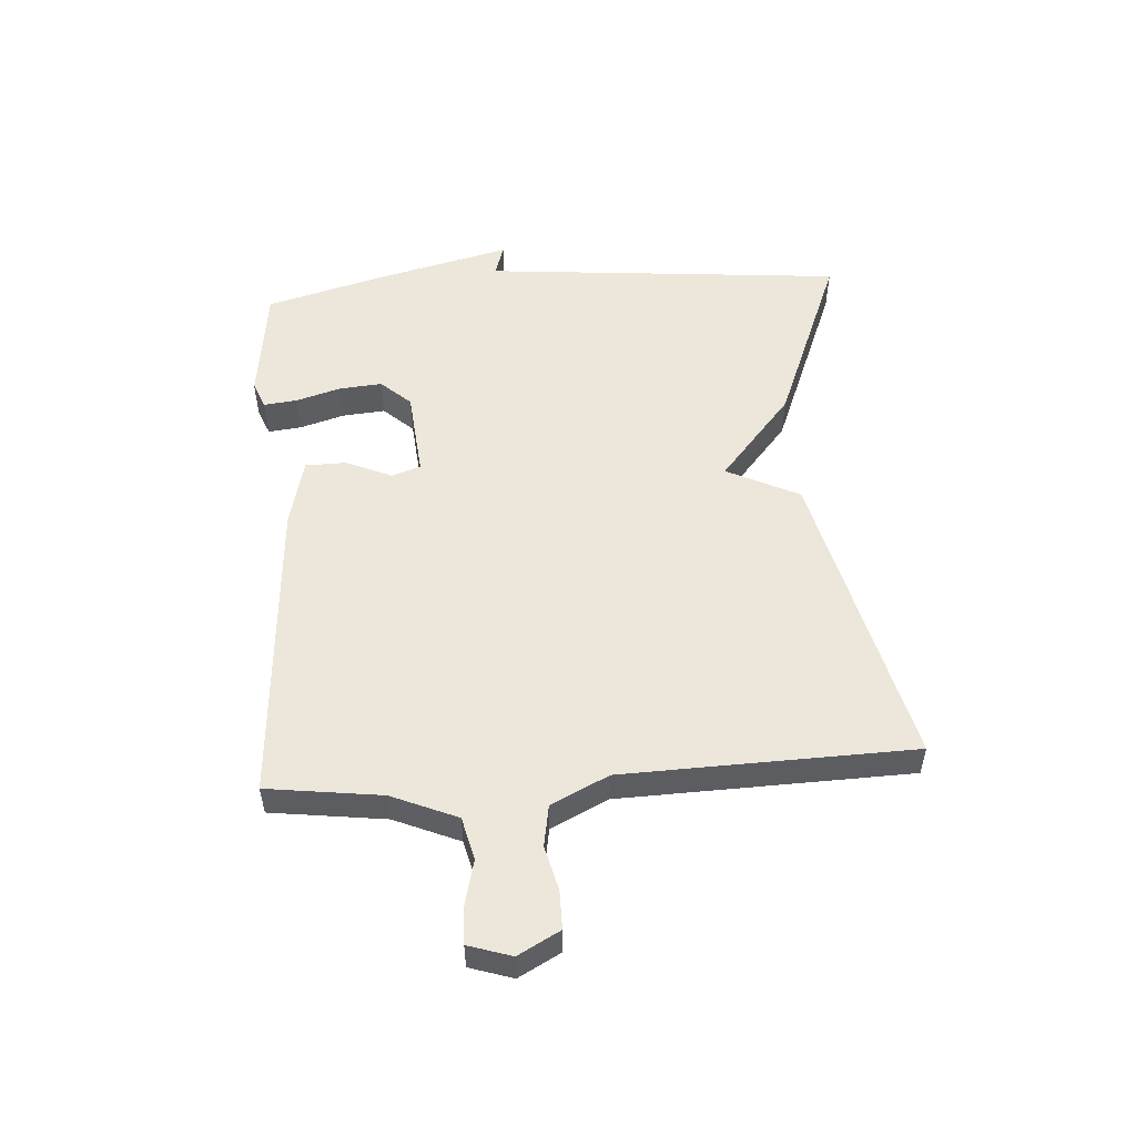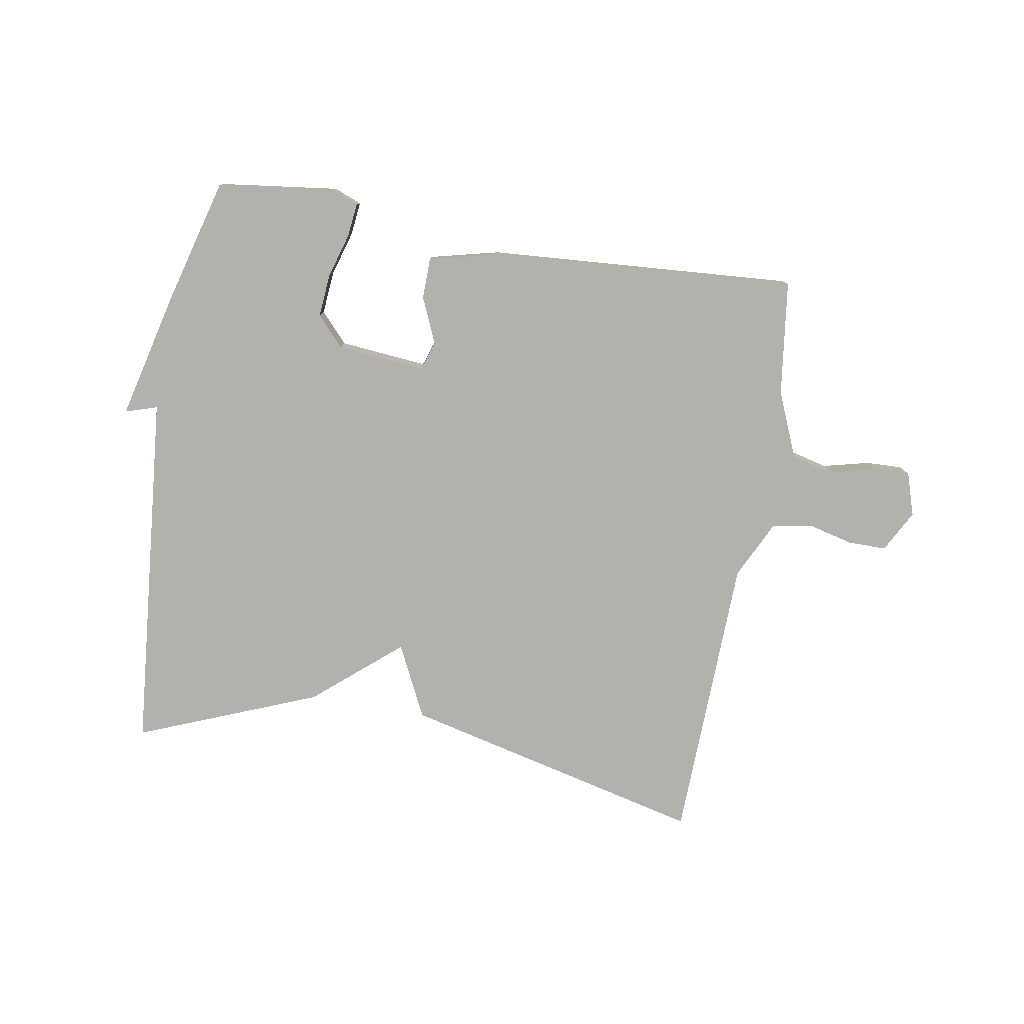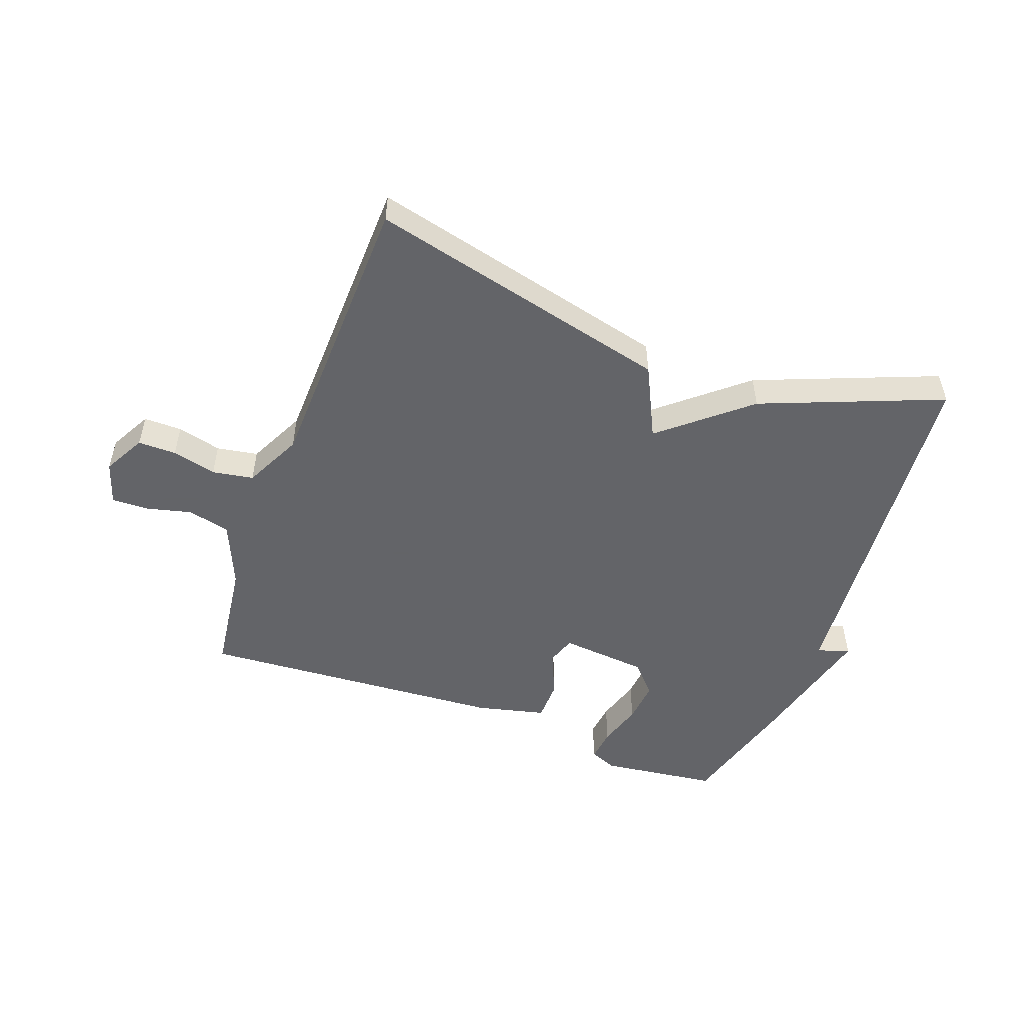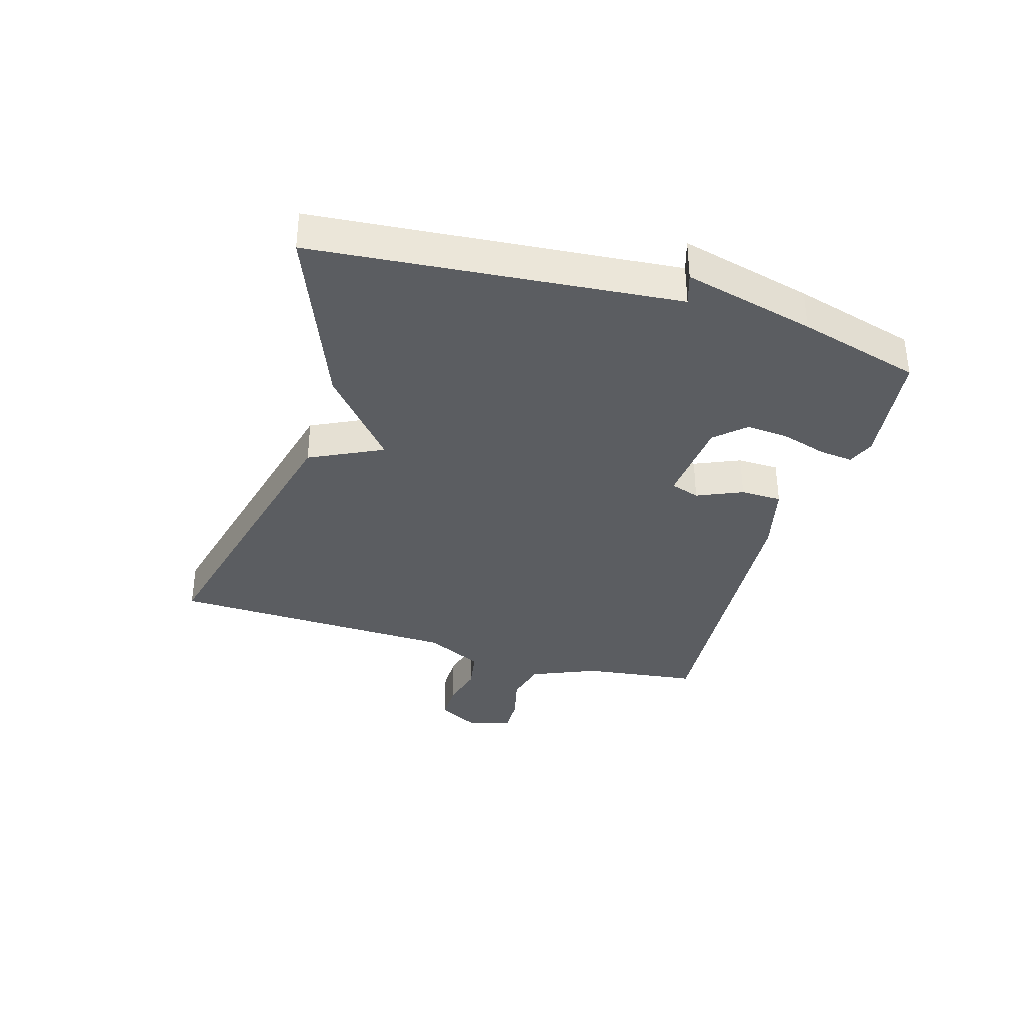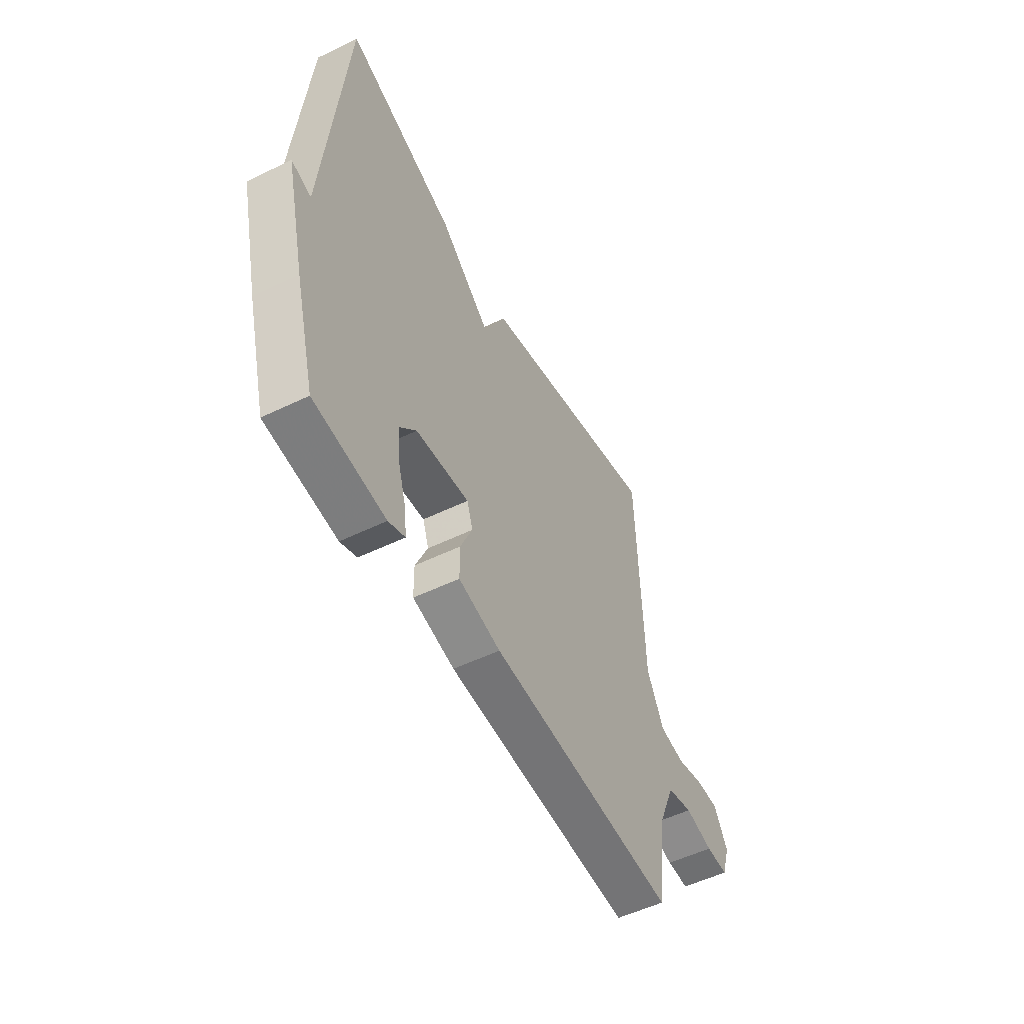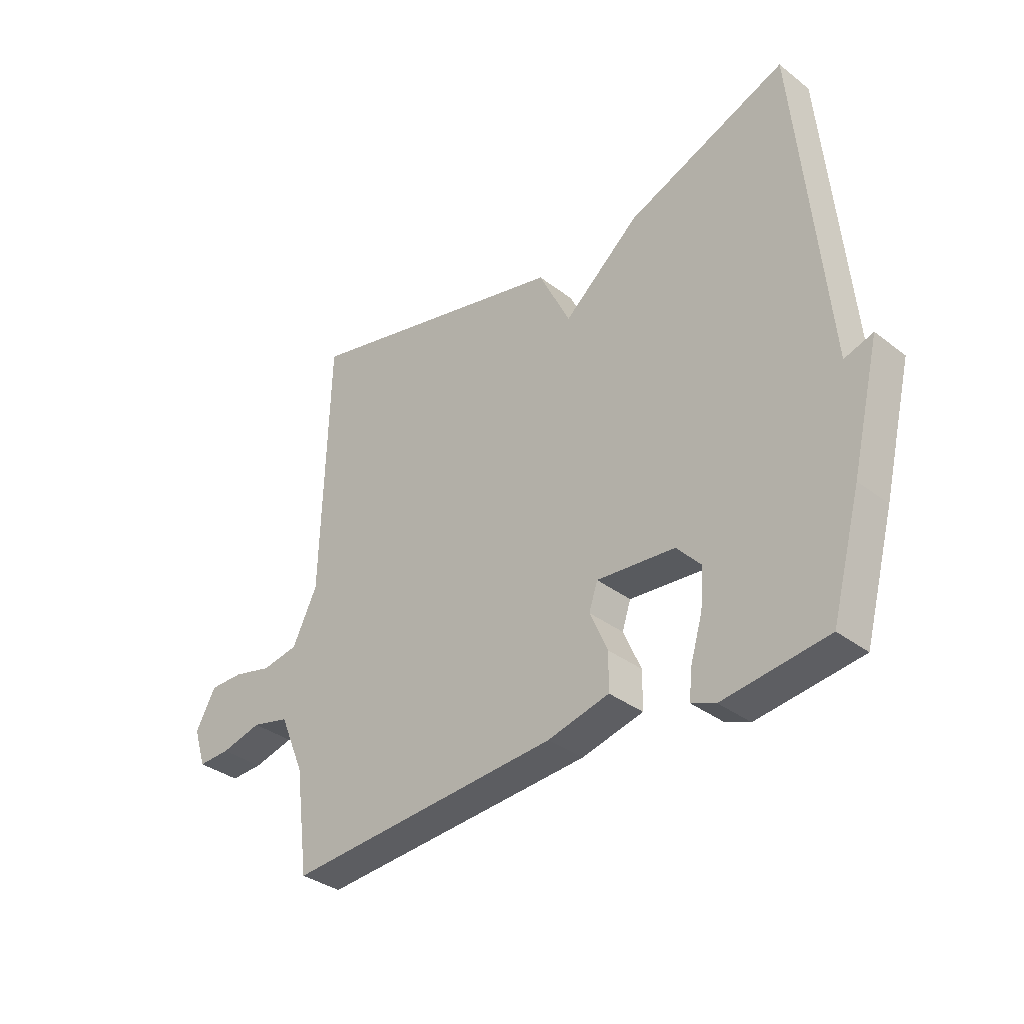
<metadata>
{"format":"obj","ext":"obj","renderer":"f3d","projection":"perspective","resolution":1024,"background":"white","views":[{"elev":52.9,"azim":-94.0,"up":"+Y"},{"elev":-79.1,"azim":170.2,"up":"+Y"},{"elev":-51.3,"azim":-20.4,"up":"+Y"},{"elev":-35.8,"azim":73.3,"up":"+Y"},{"elev":-52.9,"azim":117.5,"up":"+Z"},{"elev":-34.8,"azim":44.3,"up":"+Z"}]}
</metadata>
<code>
v -0.5 0.07 0.5
v 0.002 0.07 0.38
v 0.061 0.07 0.26
v 0.202 0.07 0.38
v 0.5 0.07 0.5
v 0.555 0.07 -0.098
v 0.608 0.07 -0.081
v 0.555 0.07 -0.298
v 0.5 0.07 -0.5
v 0.307 0.07 -0.525
v 0.262 0.07 -0.507
v 0.268 0.07 -0.452
v 0.29 0.07 -0.378
v 0.296 0.07 -0.307
v 0.251 0.07 -0.258
v 0.106 0.07 -0.245
v 0.09 0.07 -0.293
v 0.123 0.07 -0.368
v 0.122 0.07 -0.436
v 0.008 0.07 -0.464
v -0.5 0.07 -0.5
v -0.525 0.07 -0.311
v -0.571 0.07 -0.203
v -0.641 0.07 -0.186
v -0.717 0.07 -0.205
v -0.777 0.07 -0.207
v -0.8 0.07 -0.136
v -0.763 0.07 -0.067
v -0.7 0.07 -0.067
v -0.627 0.07 -0.085
v -0.559 0.07 -0.073
v -0.513 0.07 0.022
v -0.5 0 0.5
v 0.002 0 0.38
v 0.061 0 0.26
v 0.202 0 0.38
v 0.5 0 0.5
v 0.555 0 -0.098
v 0.608 0 -0.081
v 0.555 0 -0.298
v 0.5 0 -0.5
v 0.307 0 -0.525
v 0.262 0 -0.507
v 0.268 0 -0.452
v 0.29 0 -0.378
v 0.296 0 -0.307
v 0.251 0 -0.258
v 0.106 0 -0.245
v 0.09 0 -0.293
v 0.123 0 -0.368
v 0.122 0 -0.436
v 0.008 0 -0.464
v -0.5 0 -0.5
v -0.525 0 -0.311
v -0.571 0 -0.203
v -0.641 0 -0.186
v -0.717 0 -0.205
v -0.777 0 -0.207
v -0.8 0 -0.136
v -0.763 0 -0.067
v -0.7 0 -0.067
v -0.627 0 -0.085
v -0.559 0 -0.073
v -0.513 0 0.022
f 28 29 30
f 27 28 30
f 26 27 30
f 25 26 30
f 24 25 30
f 23 24 30 31
f 22 23 31 32
f 21 22 32
f 20 21 32
f 19 20 32
f 18 19 32
f 17 18 32
f 11 12 13
f 10 11 13
f 9 10 13
f 8 9 13
f 7 8 13
f 6 7 13
f 6 13 14
f 6 14 15
f 5 6 15
f 4 5 15
f 3 4 15
f 1 2 3
f 32 1 3
f 17 32 3
f 16 17 3
f 3 15 16
f 62 61 60
f 62 60 59
f 62 59 58
f 62 58 57
f 62 57 56
f 63 62 56 55
f 64 63 55 54
f 64 54 53
f 64 53 52
f 64 52 51
f 64 51 50
f 64 50 49
f 45 44 43
f 45 43 42
f 45 42 41
f 45 41 40
f 45 40 39
f 45 39 38
f 46 45 38
f 47 46 38
f 47 38 37
f 47 37 36
f 47 36 35
f 35 34 33
f 35 33 64
f 35 64 49
f 35 49 48
f 48 47 35
f 1 33 34 2
f 2 34 35 3
f 3 35 36 4
f 4 36 37 5
f 5 37 38 6
f 6 38 39 7
f 7 39 40 8
f 8 40 41 9
f 9 41 42 10
f 10 42 43 11
f 11 43 44 12
f 12 44 45 13
f 13 45 46 14
f 14 46 47 15
f 15 47 48 16
f 16 48 49 17
f 17 49 50 18
f 18 50 51 19
f 19 51 52 20
f 20 52 53 21
f 21 53 54 22
f 22 54 55 23
f 23 55 56 24
f 24 56 57 25
f 25 57 58 26
f 26 58 59 27
f 27 59 60 28
f 28 60 61 29
f 29 61 62 30
f 30 62 63 31
f 31 63 64 32
f 32 64 33 1

</code>
